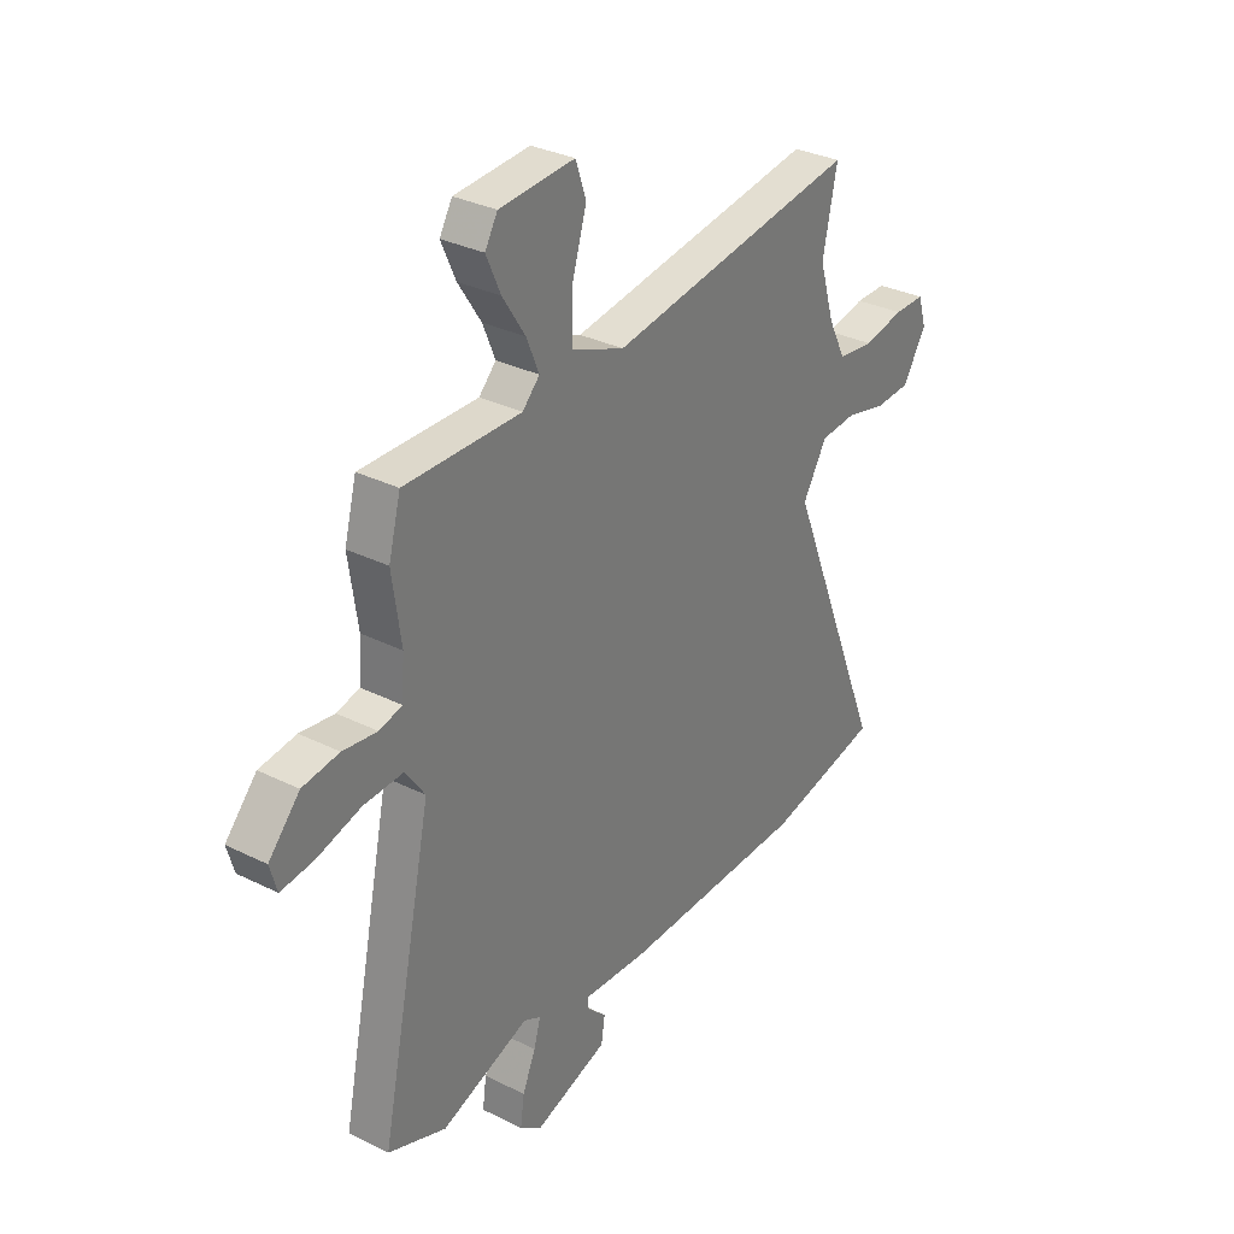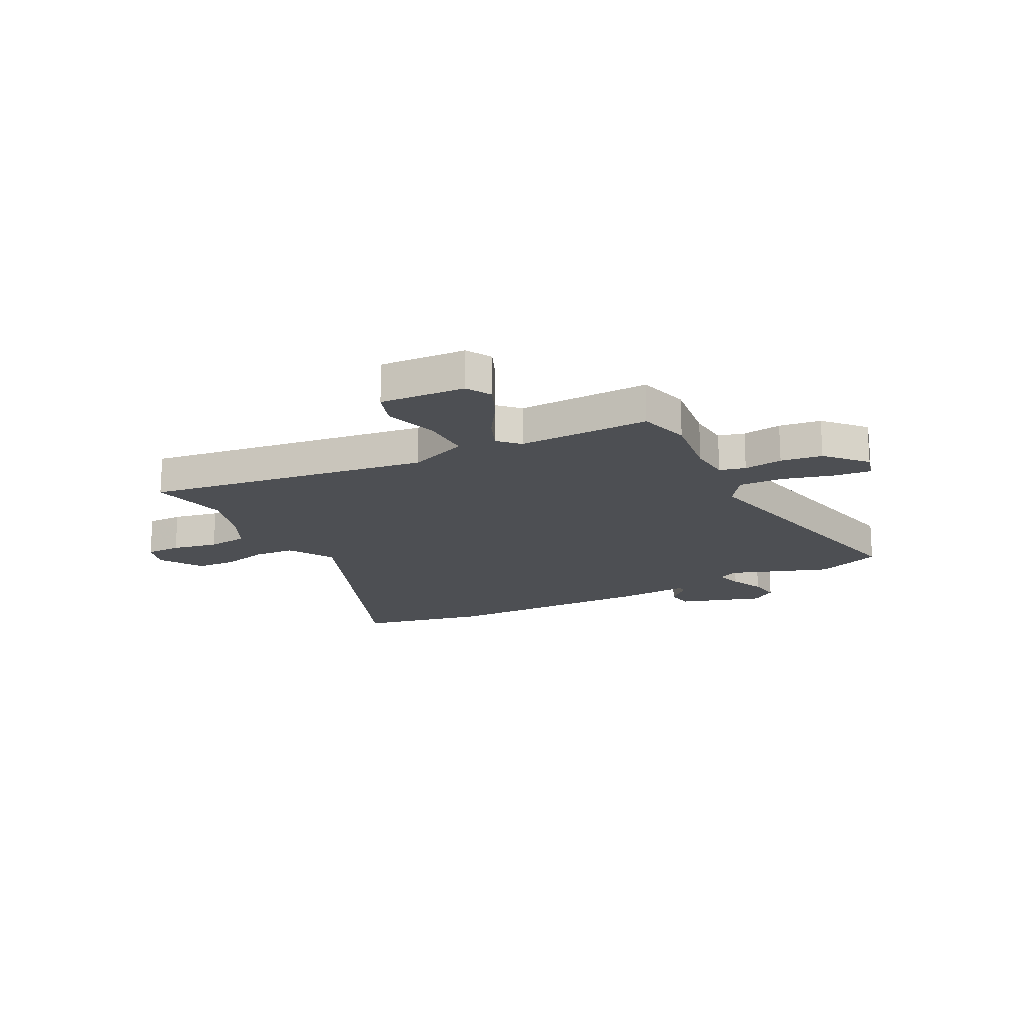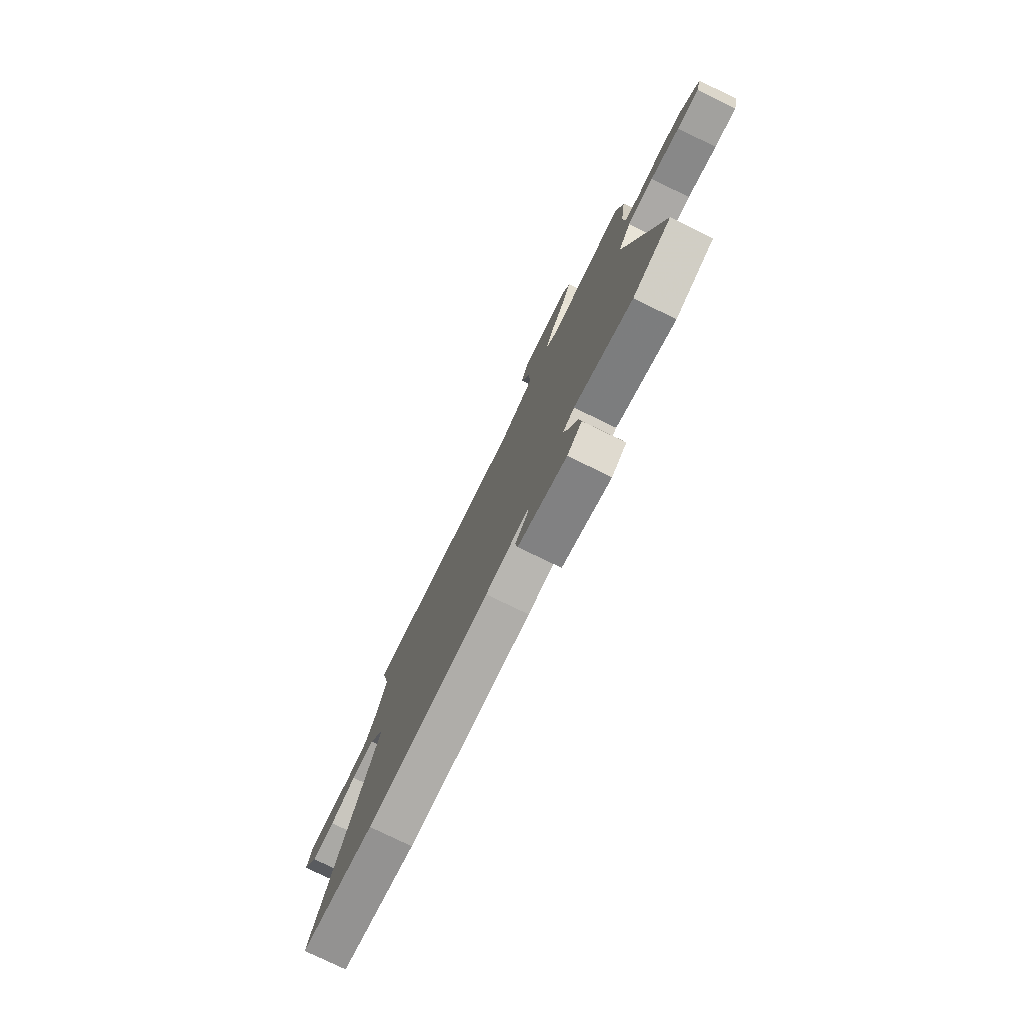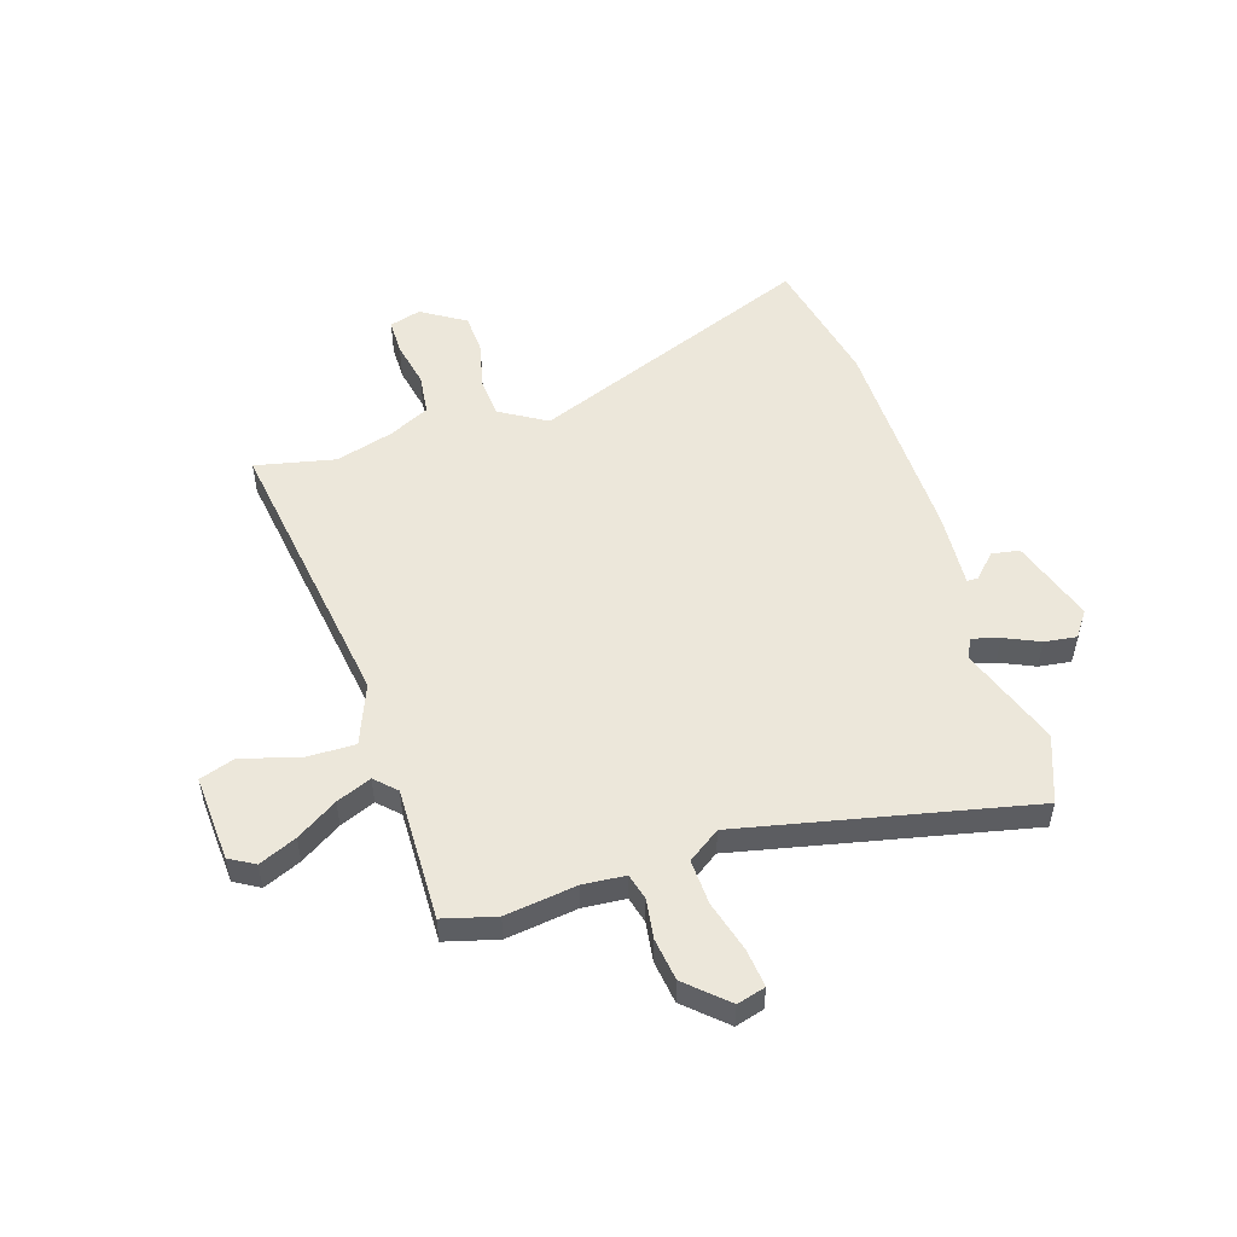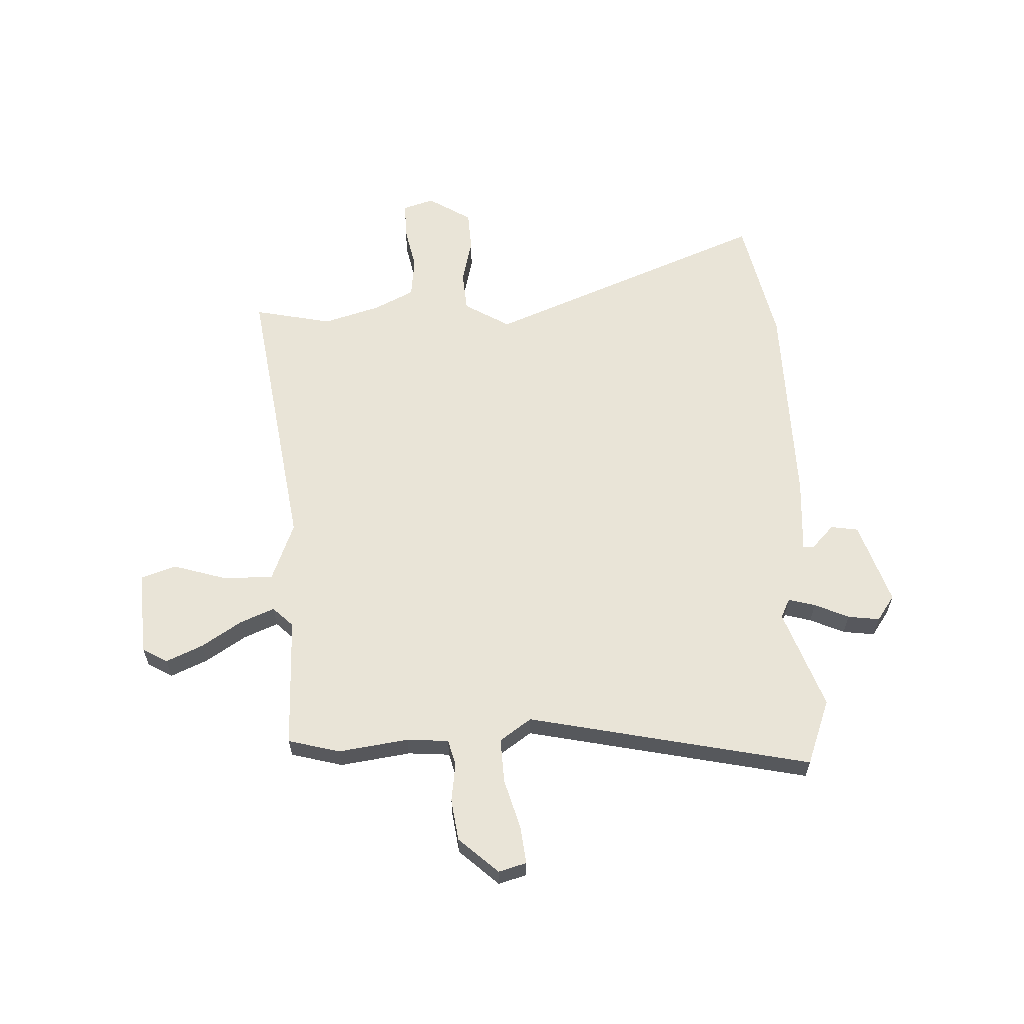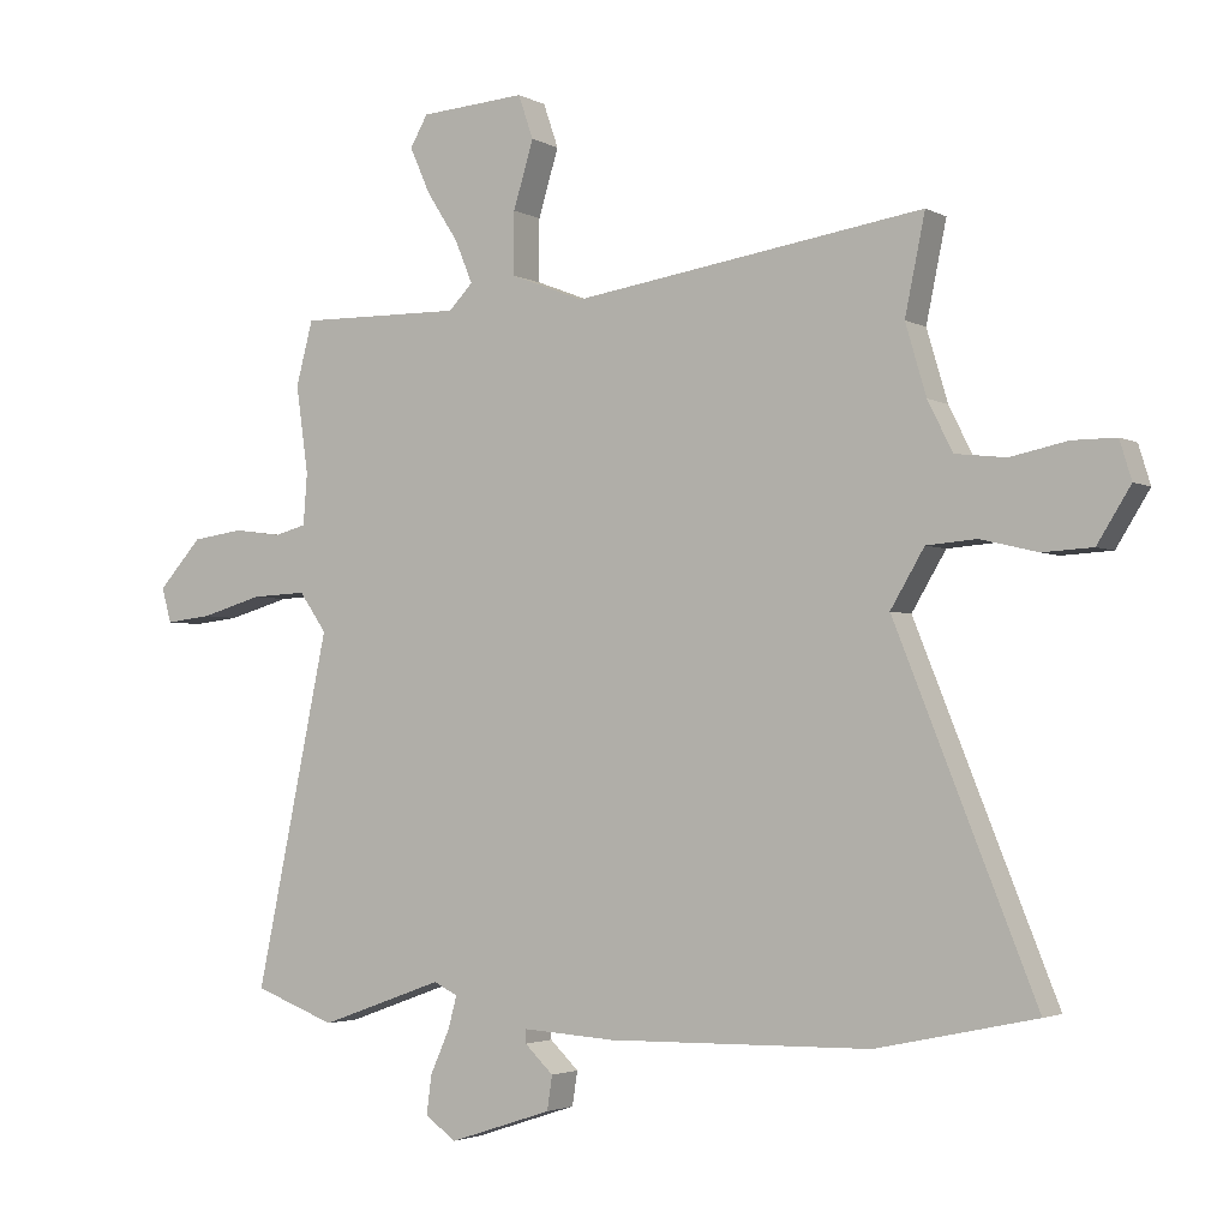
<metadata>
{"format":"obj","ext":"obj","renderer":"f3d","projection":"perspective","resolution":1024,"background":"white","views":[{"elev":31.8,"azim":125.1,"up":"+Z"},{"elev":-17.7,"azim":27.7,"up":"+Y"},{"elev":-78.2,"azim":64.1,"up":"+Z"},{"elev":51.9,"azim":72.7,"up":"+Y"},{"elev":61.0,"azim":87.6,"up":"+Y"},{"elev":-2.8,"azim":-149.8,"up":"+Z"}]}
</metadata>
<code>
v 0.577 0.07 -0.471
v 0.452 0.07 -0.518
v 0.262 0.07 -0.45
v 0.225 0.07 -0.468
v 0.239 0.07 -0.519
v 0.268 0.07 -0.584
v 0.276 0.07 -0.644
v 0.228 0.07 -0.678
v 0.07 0.07 -0.626
v 0.062 0.07 -0.574
v 0.106 0.07 -0.532
v 0.106 0.07 -0.511
v -0.036 0.07 -0.52
v -0.44 0.07 -0.513
v -0.684 0.07 -0.461
v -0.469 0.07 0.073
v -0.521 0.07 0.16
v -0.598 0.07 0.166
v -0.685 0.07 0.145
v -0.762 0.07 0.149
v -0.813 0.07 0.231
v -0.795 0.07 0.29
v -0.728 0.07 0.29
v -0.641 0.07 0.272
v -0.563 0.07 0.281
v -0.525 0.07 0.357
v -0.493 0.07 0.465
v -0.524 0.07 0.614
v 0.016 0.07 0.533
v 0.129 0.07 0.577
v 0.128 0.07 0.672
v 0.097 0.07 0.774
v 0.12 0.07 0.841
v 0.282 0.07 0.83
v 0.309 0.07 0.783
v 0.278 0.07 0.713
v 0.229 0.07 0.637
v 0.202 0.07 0.572
v 0.239 0.07 0.534
v 0.49 0.07 0.538
v 0.516 0.07 0.44
v 0.497 0.07 0.307
v 0.503 0.07 0.228
v 0.552 0.07 0.215
v 0.626 0.07 0.225
v 0.705 0.07 0.214
v 0.772 0.07 0.14
v 0.757 0.07 0.087
v 0.686 0.07 0.095
v 0.591 0.07 0.122
v 0.506 0.07 0.126
v 0.464 0.07 0.066
v 0.577 0 -0.471
v 0.452 0 -0.518
v 0.262 0 -0.45
v 0.225 0 -0.468
v 0.239 0 -0.519
v 0.268 0 -0.584
v 0.276 0 -0.644
v 0.228 0 -0.678
v 0.07 0 -0.626
v 0.062 0 -0.574
v 0.106 0 -0.532
v 0.106 0 -0.511
v -0.036 0 -0.52
v -0.44 0 -0.513
v -0.684 0 -0.461
v -0.469 0 0.073
v -0.521 0 0.16
v -0.598 0 0.166
v -0.685 0 0.145
v -0.762 0 0.149
v -0.813 0 0.231
v -0.795 0 0.29
v -0.728 0 0.29
v -0.641 0 0.272
v -0.563 0 0.281
v -0.525 0 0.357
v -0.493 0 0.465
v -0.524 0 0.614
v 0.016 0 0.533
v 0.129 0 0.577
v 0.128 0 0.672
v 0.097 0 0.774
v 0.12 0 0.841
v 0.282 0 0.83
v 0.309 0 0.783
v 0.278 0 0.713
v 0.229 0 0.637
v 0.202 0 0.572
v 0.239 0 0.534
v 0.49 0 0.538
v 0.516 0 0.44
v 0.497 0 0.307
v 0.503 0 0.228
v 0.552 0 0.215
v 0.626 0 0.225
v 0.705 0 0.214
v 0.772 0 0.14
v 0.757 0 0.087
v 0.686 0 0.095
v 0.591 0 0.122
v 0.506 0 0.126
v 0.464 0 0.066
f 47 48 49 50
f 47 50 51
f 44 45 46 47
f 43 44 47 51
f 42 43 51 52
f 39 40 41 42
f 34 35 36 37
f 34 37 38
f 31 32 33 34
f 30 31 34 38
f 29 30 38 39
f 27 28 29
f 26 27 29 39
f 21 22 23 24
f 21 24 25
f 18 19 20 21
f 17 18 21 25
f 16 17 25 26
f 12 13 14 15
f 12 15 16
f 8 9 10 11
f 8 11 12
f 5 6 7 8
f 4 5 8 12
f 3 4 12 16
f 52 1 2 3
f 26 39 42 52
f 3 16 26 52
f 102 101 100 99
f 103 102 99
f 99 98 97 96
f 103 99 96 95
f 104 103 95 94
f 94 93 92 91
f 89 88 87 86
f 90 89 86
f 86 85 84 83
f 90 86 83 82
f 91 90 82 81
f 81 80 79
f 91 81 79 78
f 76 75 74 73
f 77 76 73
f 73 72 71 70
f 77 73 70 69
f 78 77 69 68
f 67 66 65 64
f 68 67 64
f 63 62 61 60
f 64 63 60
f 60 59 58 57
f 64 60 57 56
f 68 64 56 55
f 55 54 53 104
f 104 94 91 78
f 104 78 68 55
f 1 53 54 2
f 2 54 55 3
f 3 55 56 4
f 4 56 57 5
f 5 57 58 6
f 6 58 59 7
f 7 59 60 8
f 8 60 61 9
f 9 61 62 10
f 10 62 63 11
f 11 63 64 12
f 12 64 65 13
f 13 65 66 14
f 14 66 67 15
f 15 67 68 16
f 16 68 69 17
f 17 69 70 18
f 18 70 71 19
f 19 71 72 20
f 20 72 73 21
f 21 73 74 22
f 22 74 75 23
f 23 75 76 24
f 24 76 77 25
f 25 77 78 26
f 26 78 79 27
f 27 79 80 28
f 28 80 81 29
f 29 81 82 30
f 30 82 83 31
f 31 83 84 32
f 32 84 85 33
f 33 85 86 34
f 34 86 87 35
f 35 87 88 36
f 36 88 89 37
f 37 89 90 38
f 38 90 91 39
f 39 91 92 40
f 40 92 93 41
f 41 93 94 42
f 42 94 95 43
f 43 95 96 44
f 44 96 97 45
f 45 97 98 46
f 46 98 99 47
f 47 99 100 48
f 48 100 101 49
f 49 101 102 50
f 50 102 103 51
f 51 103 104 52
f 52 104 53 1

</code>
